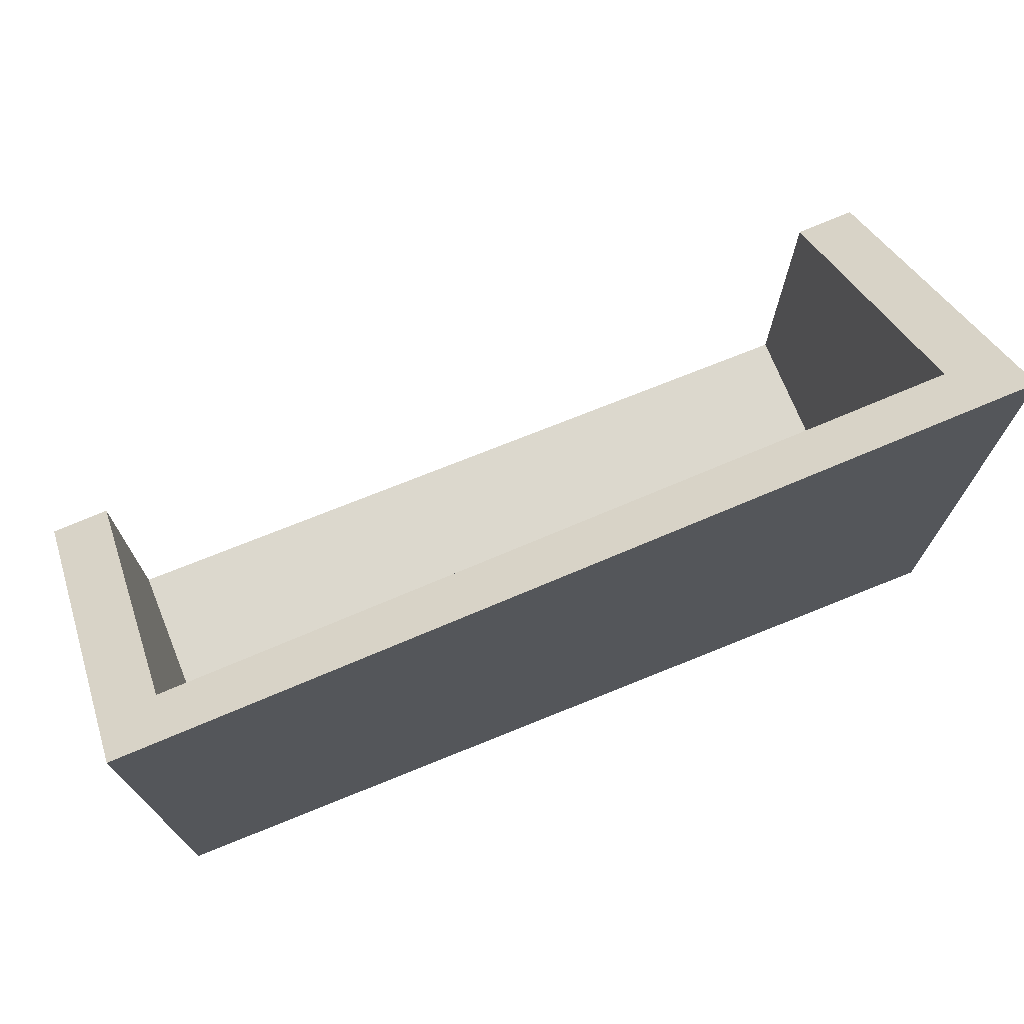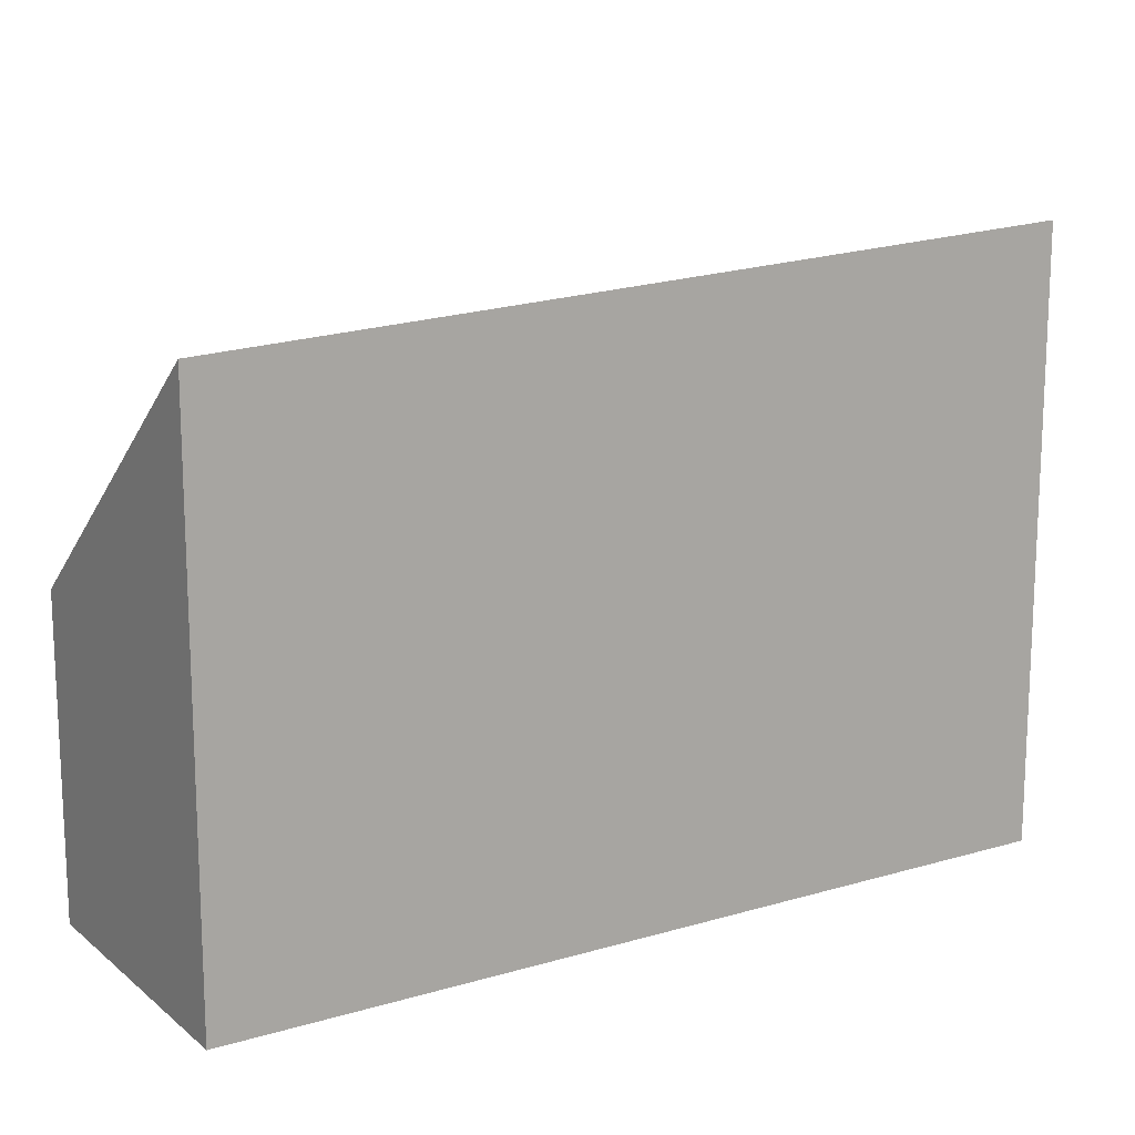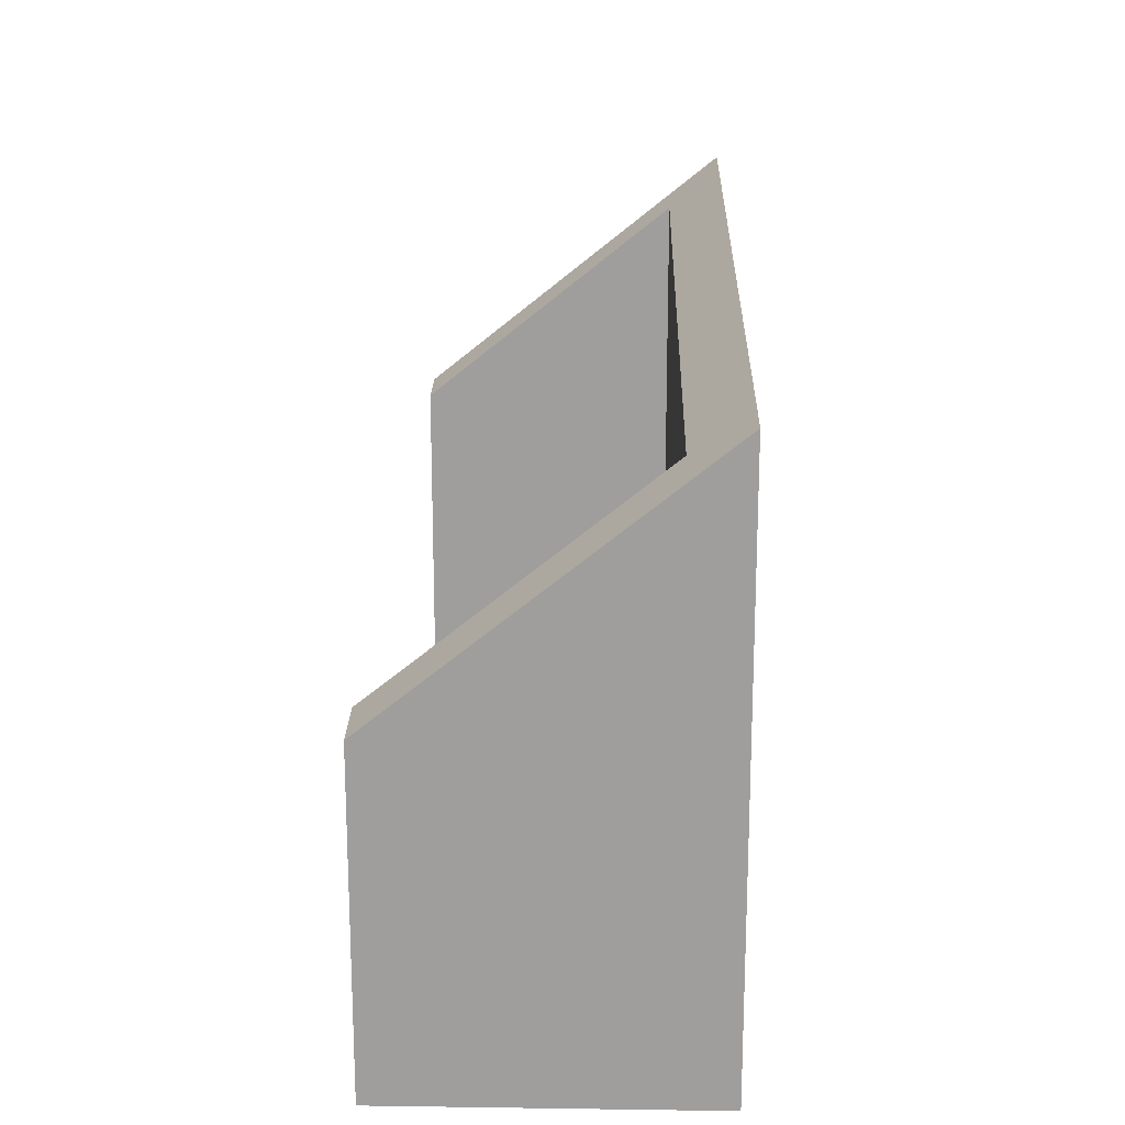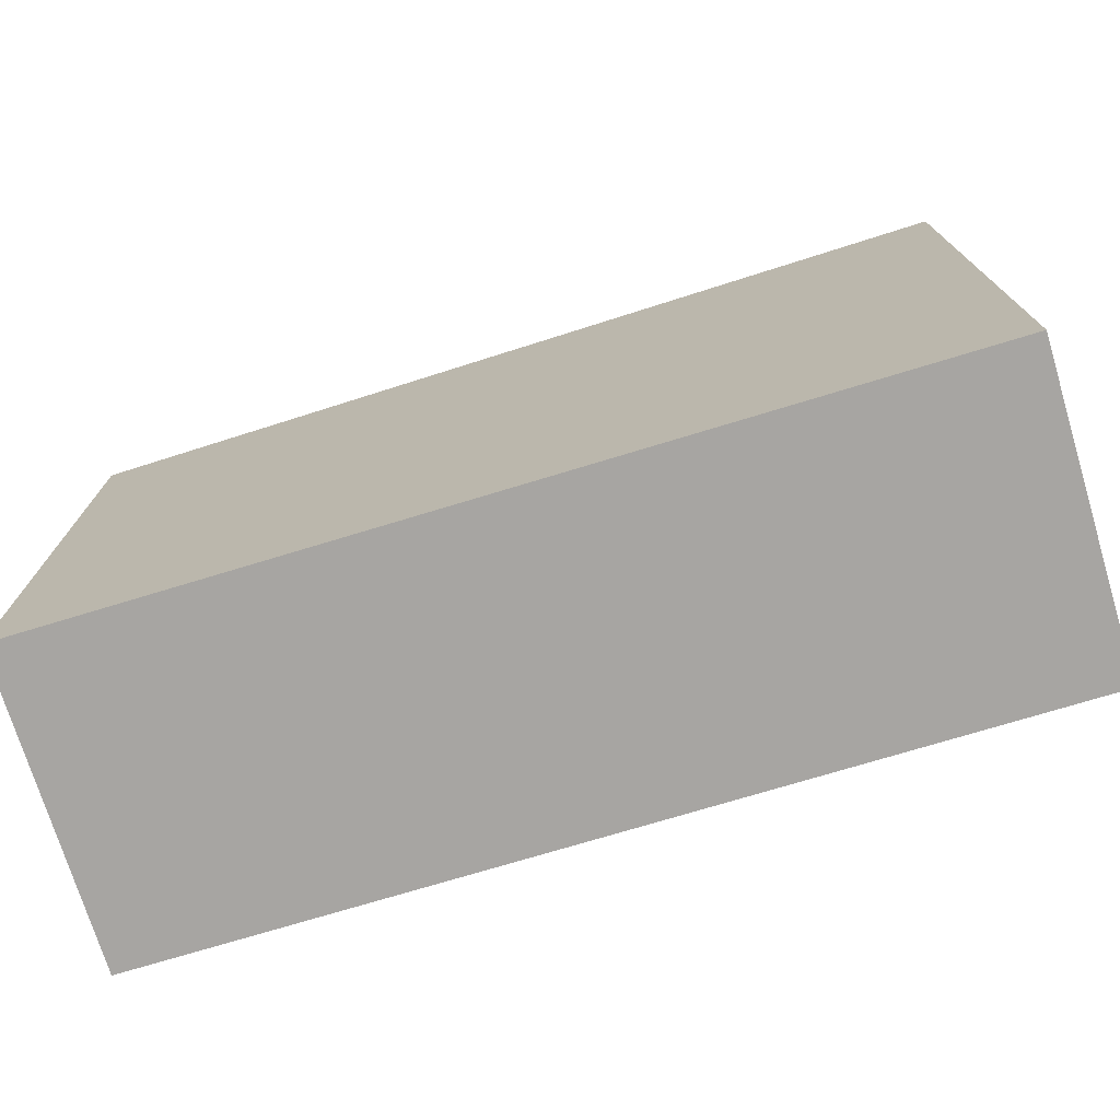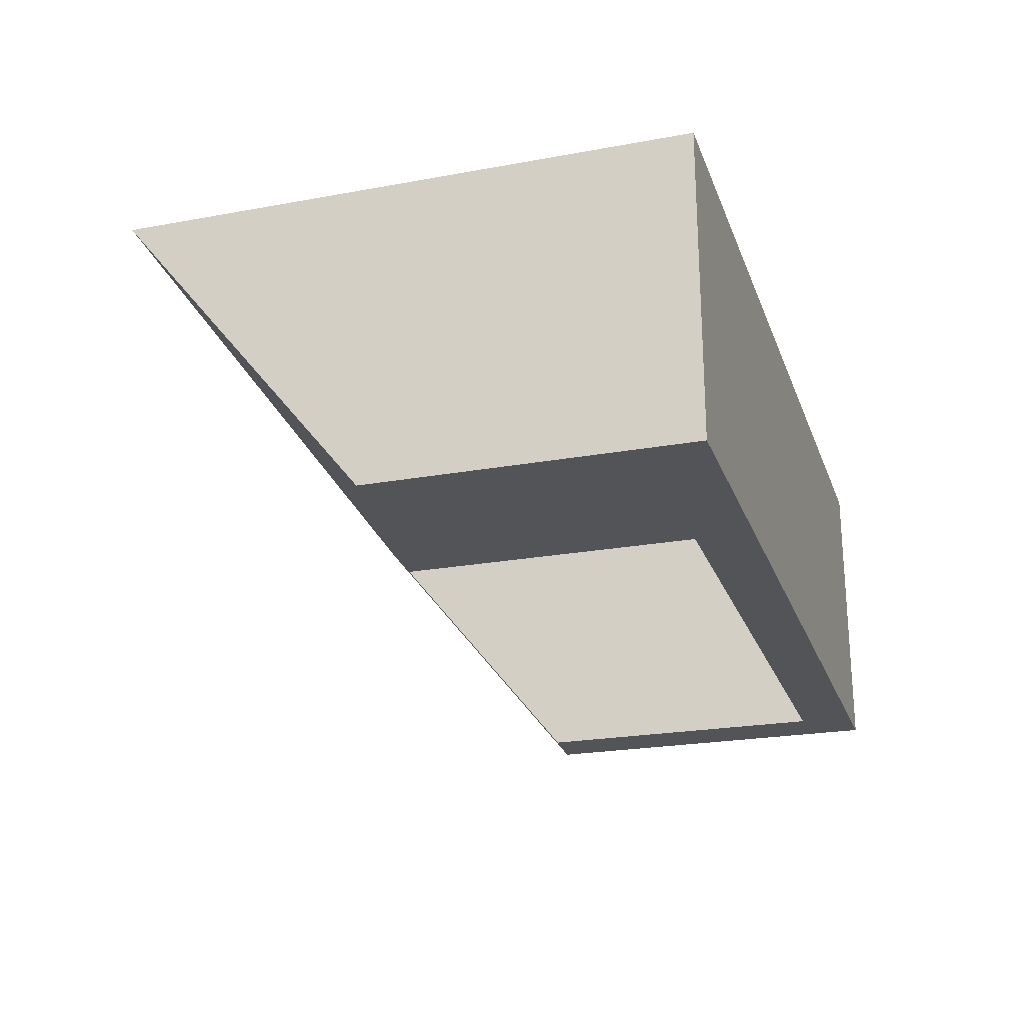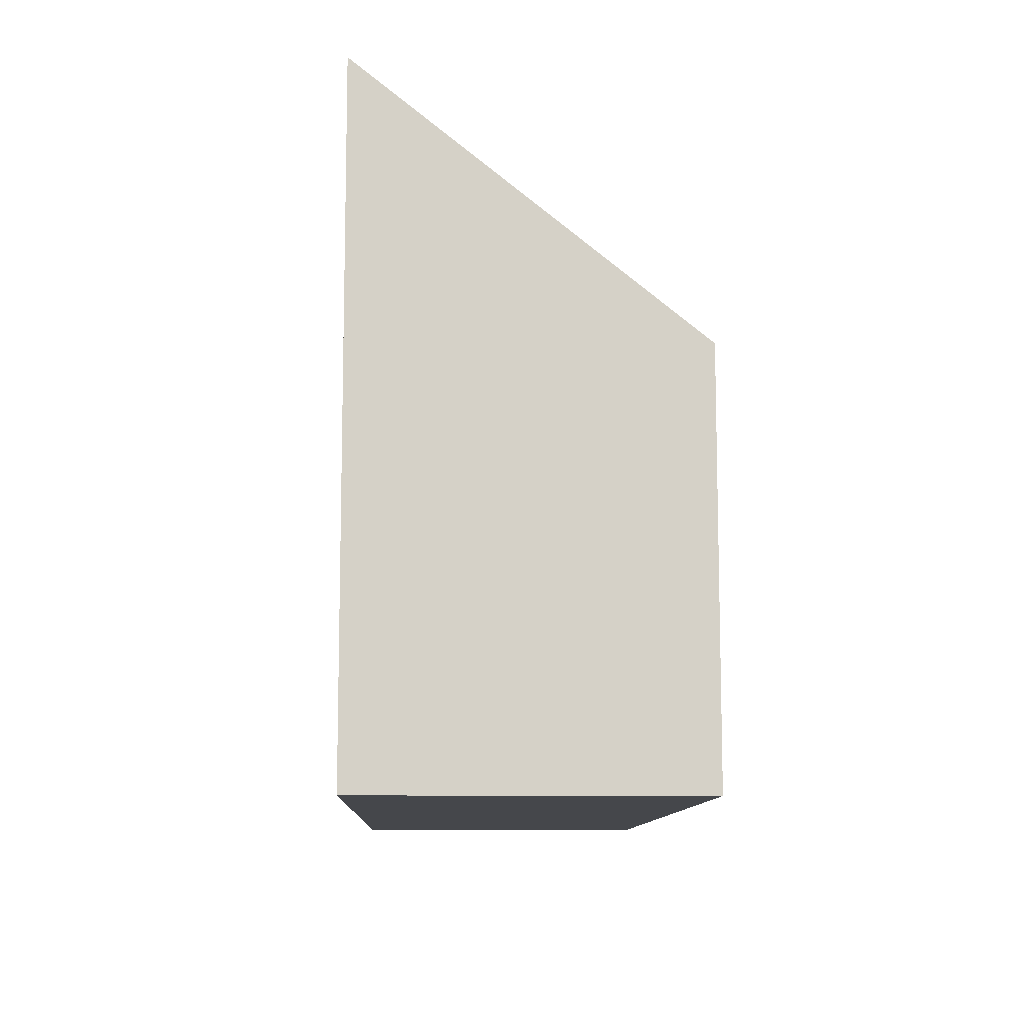
<metadata>
{"format":"obj","ext":"obj","renderer":"f3d","projection":"perspective","resolution":1024,"background":"white","views":[{"elev":72.6,"azim":158.0,"up":"+Z"},{"elev":14.2,"azim":147.7,"up":"+Z"},{"elev":18.8,"azim":91.5,"up":"+Z"},{"elev":-73.9,"azim":-163.1,"up":"+Z"},{"elev":-23.1,"azim":107.3,"up":"+Y"},{"elev":-10.3,"azim":-91.9,"up":"+Z"}]}
</metadata>
<code>
g Case_frag_08
v 0.4776 0.166 0.2742
v -0.4776 0.166 -0.3345
v 0.4776 0.166 -0.3345
v -0.4776 0.166 0.3345
v -0.4776 0.166 -0.3345
v -0.4776 -0.166 0.06781
v -0.4776 -0.166 -0.3345
v -0.4776 0.166 0.3345
v -0.4776 0.166 -0.3345
v 0.4776 -0.166 -0.3345
v 0.4776 0.166 -0.3345
v -0.4776 -0.166 -0.3345
v 0.4776 -0.166 0.007494
v 0.4776 0.166 -0.3345
v 0.4776 -0.166 -0.3345
v 0.4776 0.166 0.2742
v 0.4162 -0.166 -0.2736
v -0.4162 0.1109 -0.2736
v 0.4162 0.1109 -0.2736
v -0.4162 -0.166 -0.2736
v -0.4776 -0.166 -0.3345
v 0.4162 -0.166 -0.2736
v 0.4776 -0.166 -0.3345
v -0.4162 -0.166 -0.2736
v 0.4776 -0.166 0.007494
v 0.4162 -0.166 0.01137
v -0.4776 -0.166 0.06781
v -0.4162 -0.166 0.06394
v 0.4162 0.1109 0.2338
v -0.4162 0.1109 -0.2736
v -0.4162 0.1109 0.2863
v 0.4162 0.1109 -0.2736
v -0.4162 0.1109 -0.2736
v -0.4162 -0.166 0.06394
v -0.4162 0.1109 0.2863
v -0.4162 -0.166 -0.2736
v 0.4162 -0.166 0.01137
v 0.4162 0.1109 -0.2736
v 0.4162 0.1109 0.2338
v 0.4162 -0.166 -0.2736
v 0.4162 0.1109 0.2338
v 0.4776 -0.166 0.007494
v 0.4162 -0.166 0.01137
v 0.4776 0.166 0.2742
v -0.4162 0.1109 0.2863
v -0.4776 0.166 0.3345
v -0.4162 -0.166 0.06394
v -0.4776 -0.166 0.06781
g Case_frag_08_0
f 3 2 1
f 4 1 2
f 7 6 5
f 8 5 6
f 11 10 9
f 12 9 10
f 15 14 13
f 16 13 14
f 19 18 17
f 20 17 18
f 23 22 21
f 24 21 22
f 23 25 22
f 26 22 25
f 21 24 27
f 28 27 24
f 31 30 29
f 32 29 30
f 35 34 33
f 36 33 34
f 39 38 37
f 40 37 38
f 43 42 41
f 42 44 41
f 44 45 41
f 46 45 44
f 47 45 46
f 48 47 46

</code>
